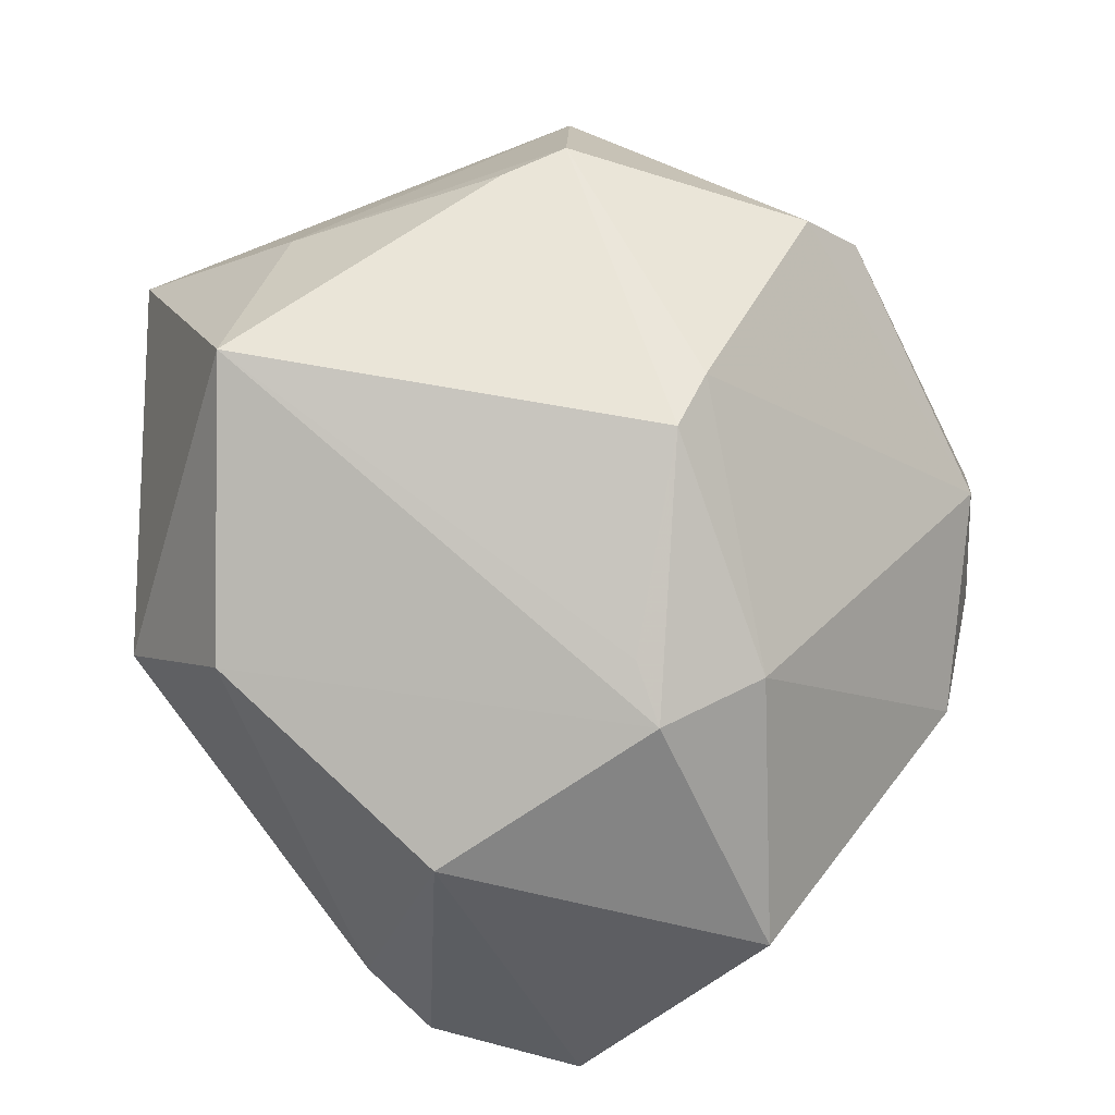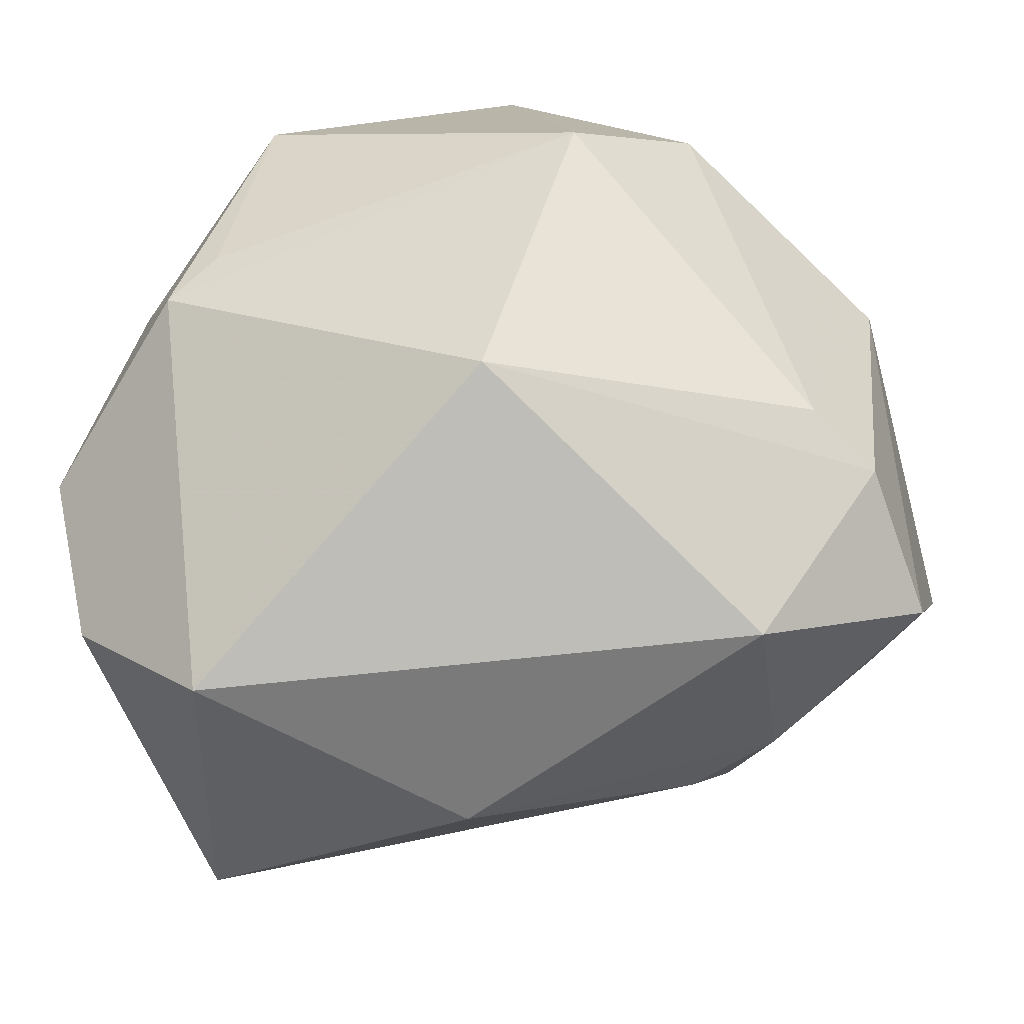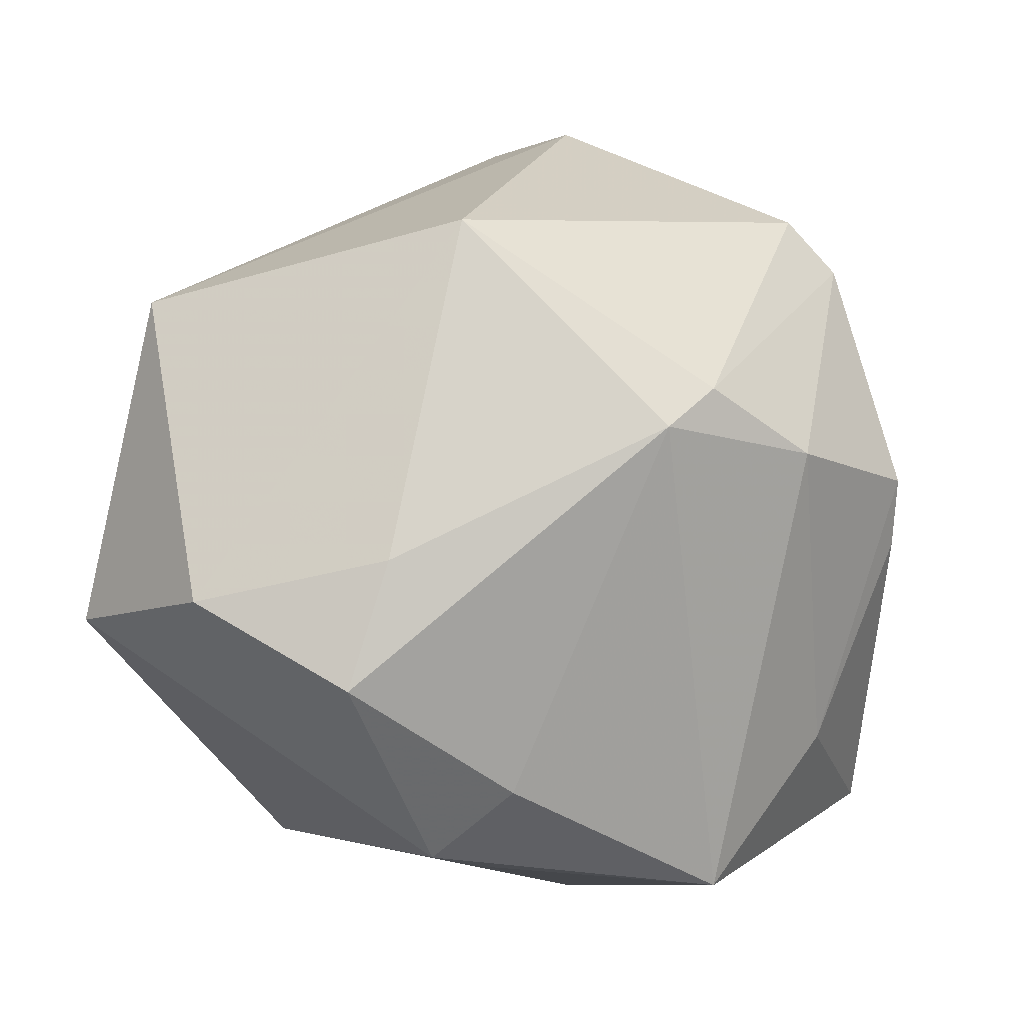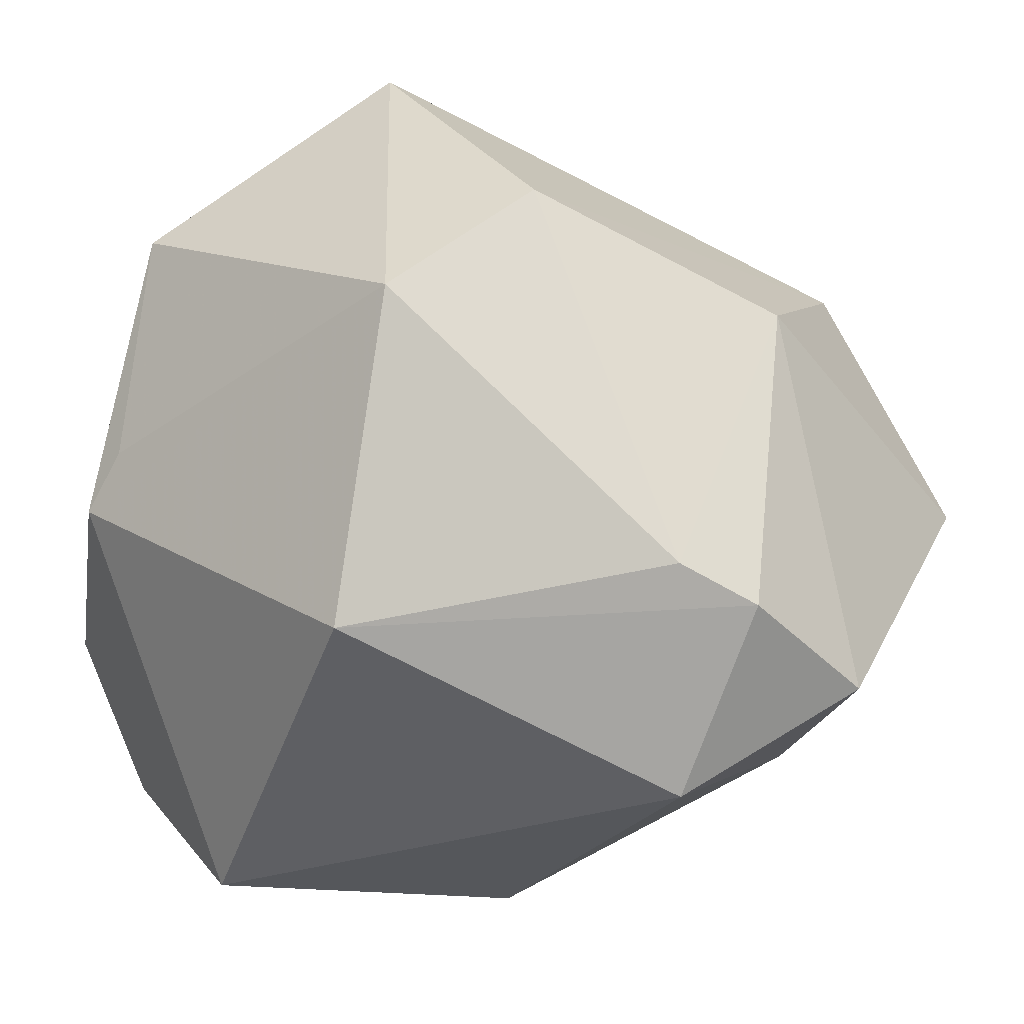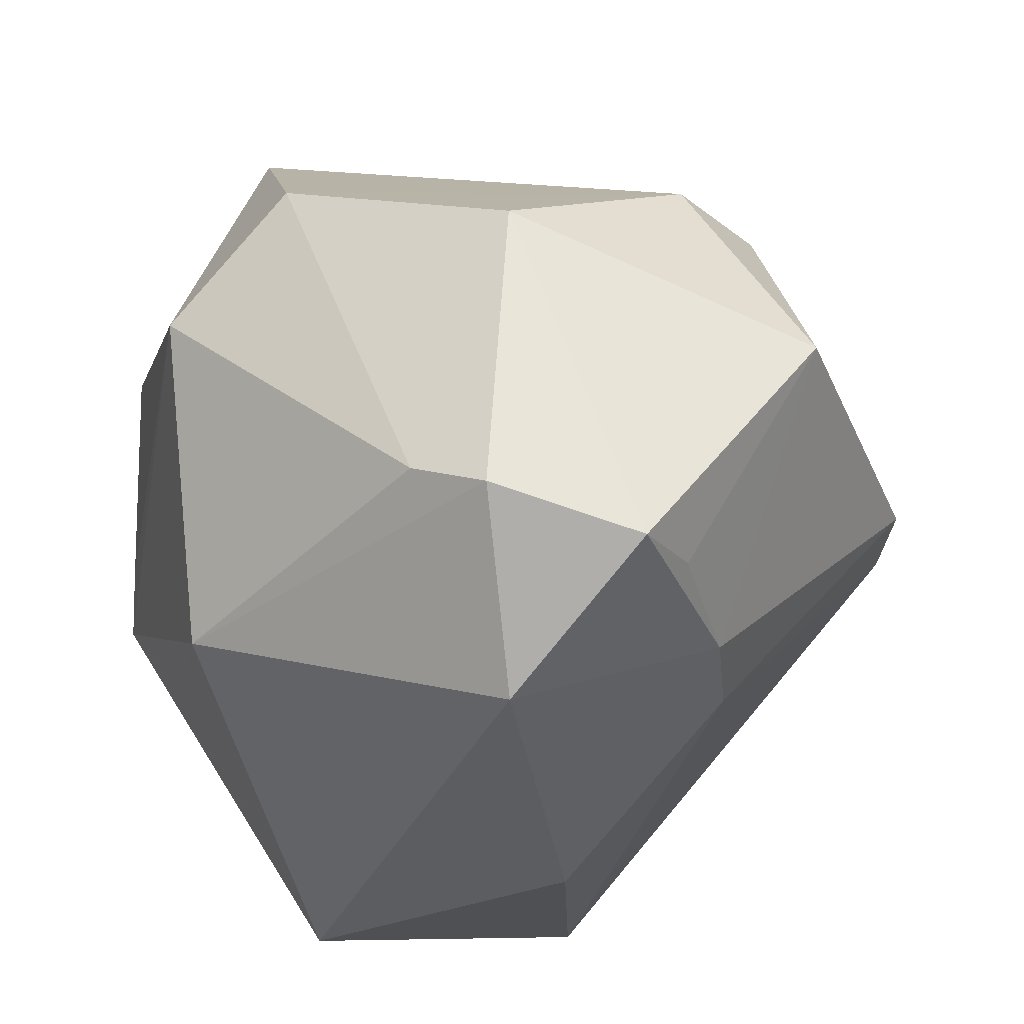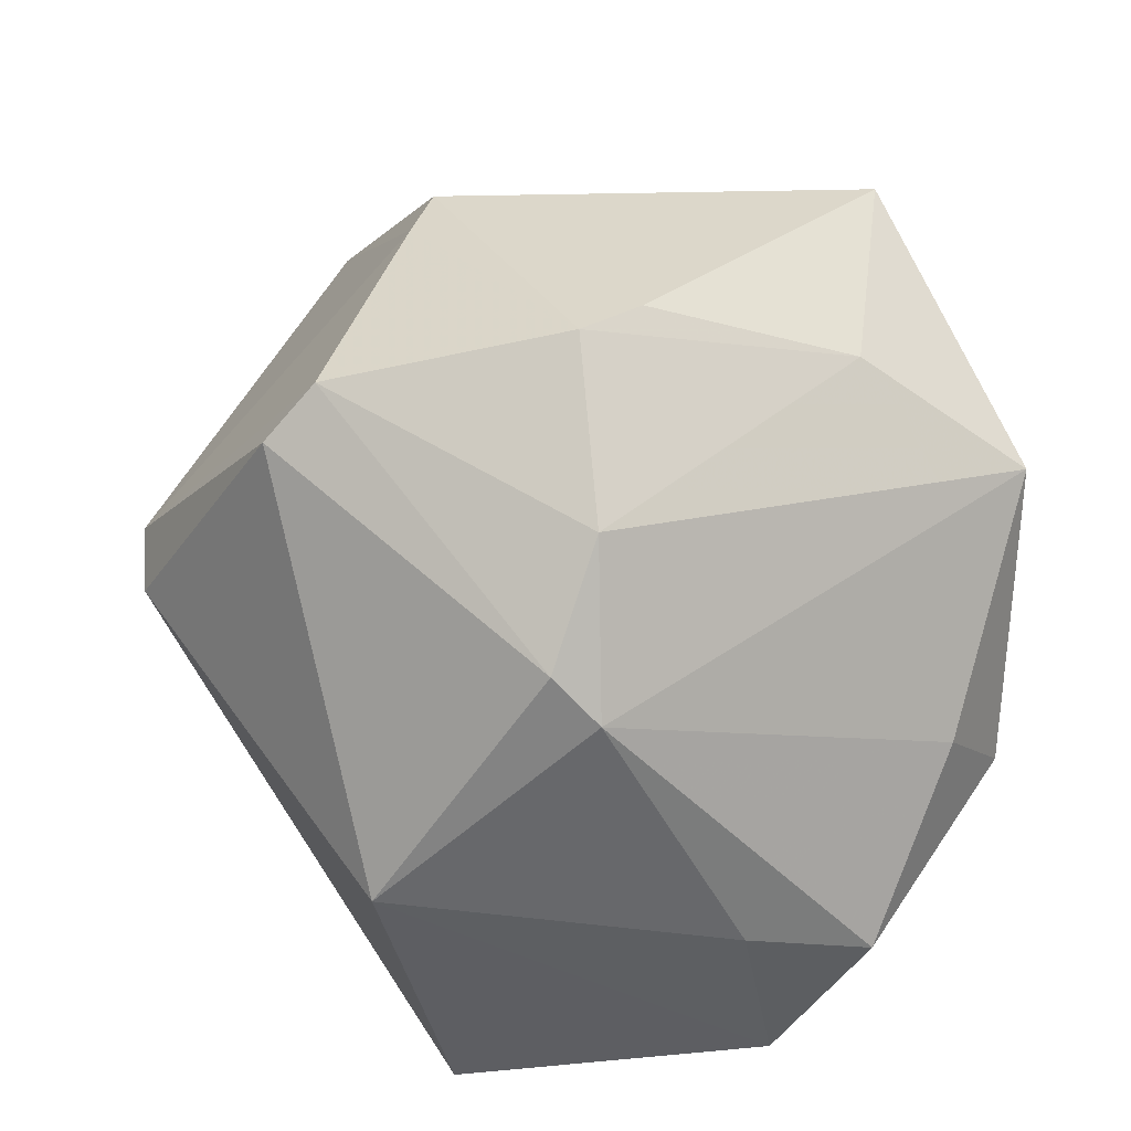
<metadata>
{"format":"obj","ext":"obj","renderer":"f3d","projection":"perspective","resolution":1024,"background":"white","views":[{"elev":48.5,"azim":-93.0,"up":"+Y"},{"elev":-55.5,"azim":-168.5,"up":"+Y"},{"elev":-5.2,"azim":94.0,"up":"+Z"},{"elev":-24.0,"azim":-144.2,"up":"+Y"},{"elev":-34.4,"azim":-107.2,"up":"+Y"},{"elev":42.1,"azim":79.4,"up":"+Y"}]}
</metadata>
<code>
v -0.04252 0.006747 -0.01075
v -0.03976 -0.02317 -0.01199
v -0.03176 0.01865 0.01898
v -0.0161 0.006369 -0.03841
v -0.007649 0.03771 -0.02799
v -0.006645 -0.0008398 0.04259
v -0.03699 0.01876 0.009262
v -0.02569 -0.0275 0.01557
v 0.03629 -0.0007269 0.02657
v 0.01101 0.03328 -0.02192
v 0.02647 -0.03849 -0.0106
v 0.04154 -0.006915 -0.006013
v 0.02139 0.0005091 -0.03468
v -0.03499 -0.01977 -0.01782
v -0.02696 0.01726 -0.02943
v -0.00558 -0.0239 -0.03186
v 0.03103 0.003749 -0.02733
v 0.004438 -0.03889 0.009776
v 0.04144 -0.01063 -0.01802
v 0.02814 0.03181 0.005004
v -0.04215 -0.02763 0.002317
v -0.02692 -0.03763 -0.005812
v 0.008713 0.03561 0.0261
v 0.0166 0.02265 -0.03664
v 0.001384 0.007418 0.04295
v -0.01668 -0.02769 0.01942
v -0.04448 -0.004326 0.01934
v -0.03229 0.02243 0.007455
v 0.03302 -0.03097 0.01957
v 0.01321 0.04161 0.003842
v -0.03653 -0.02606 0.008364
v -0.01904 -0.003576 0.03918
v 0.01028 0.03093 0.03113
v 0.03774 0.01866 0.006537
v -0.003646 0.01078 0.04226
v 0.03948 -0.02532 -0.009644
v -0.01705 0.03559 0.01187
v 0.01027 0.04111 -0.002307
v 0.03533 0.02286 0.01041
v 0.02629 -0.004369 -0.03358
v -0.01134 0.03616 0.01486
f 34 24 20
f 29 9 25
f 36 9 29
f 5 24 4
f 2 16 22
f 40 16 4
f 20 23 39
f 39 34 20
f 9 34 39
f 15 1 7
f 7 5 15
f 15 5 4
f 27 3 7
f 7 1 27
f 22 16 11
f 36 29 11
f 16 40 11
f 11 19 36
f 11 40 19
f 12 34 9
f 12 19 34
f 12 9 36
f 36 19 12
f 4 24 13
f 13 40 4
f 24 40 13
f 17 40 24
f 19 40 17
f 24 34 17
f 34 19 17
f 33 39 23
f 9 39 33
f 25 9 33
f 33 35 25
f 23 35 33
f 30 23 20
f 24 5 10
f 5 38 10
f 38 30 10
f 20 24 10
f 10 30 20
f 14 2 1
f 1 15 14
f 14 15 4
f 4 16 14
f 16 2 14
f 6 29 25
f 6 26 29
f 25 35 6
f 1 2 21
f 21 27 1
f 21 2 22
f 32 35 3
f 3 27 32
f 32 6 35
f 26 6 32
f 22 11 18
f 18 11 29
f 29 26 18
f 37 38 5
f 37 30 38
f 7 3 37
f 8 32 27
f 26 32 8
f 8 21 22
f 22 18 8
f 8 18 26
f 28 5 7
f 7 37 28
f 28 37 5
f 23 30 41
f 30 37 41
f 41 35 23
f 3 35 41
f 41 37 3
f 27 21 31
f 31 8 27
f 21 8 31

</code>
